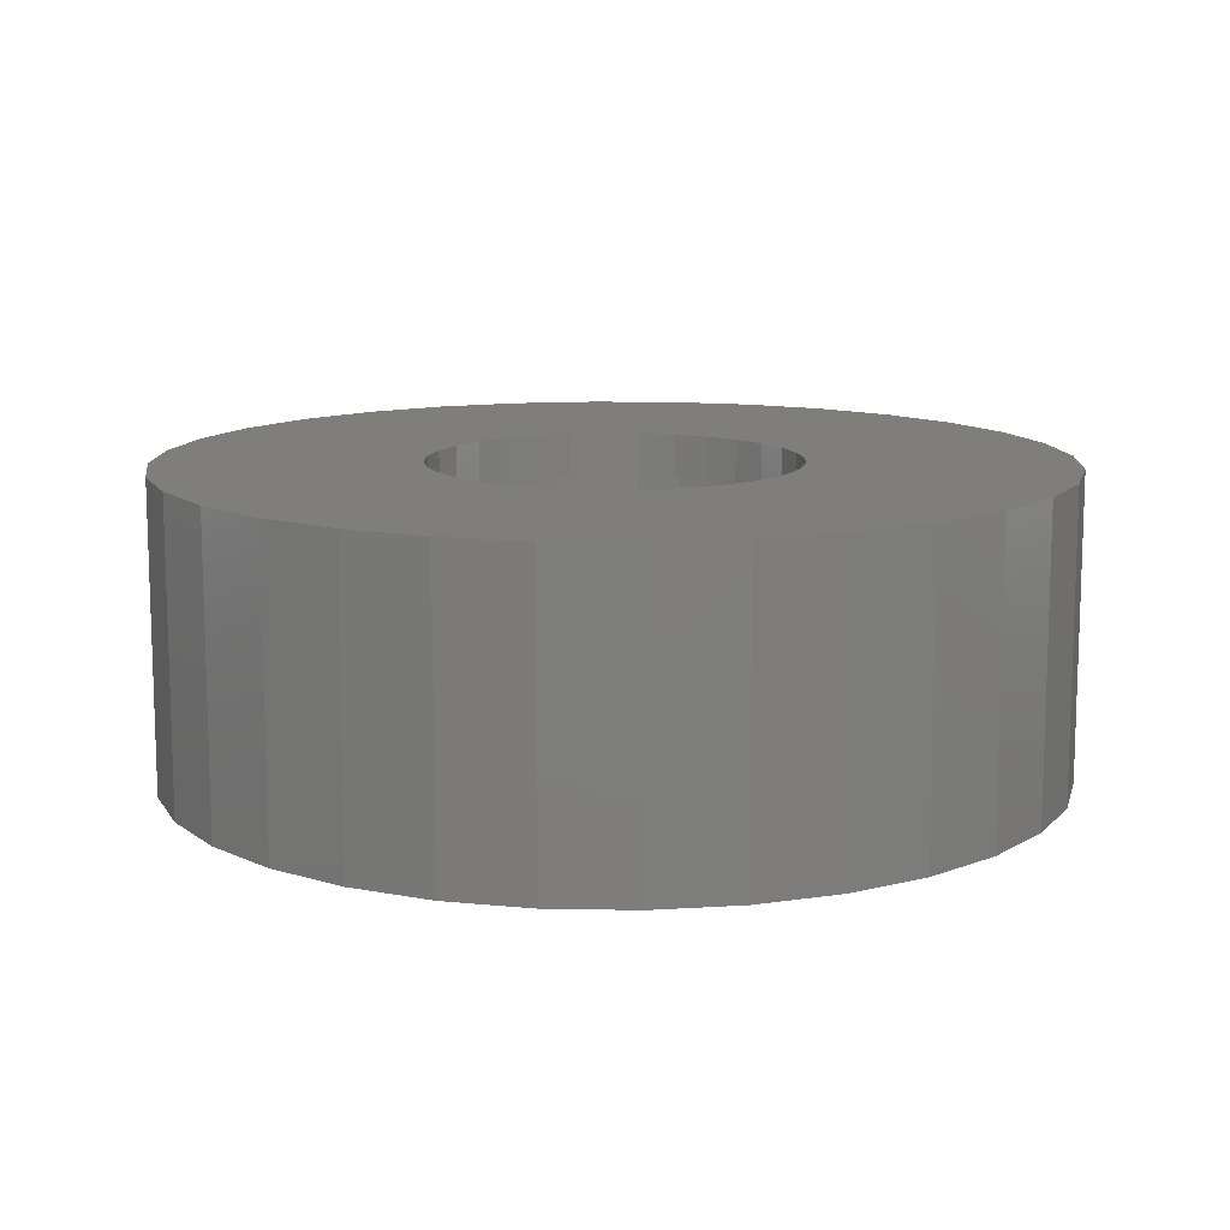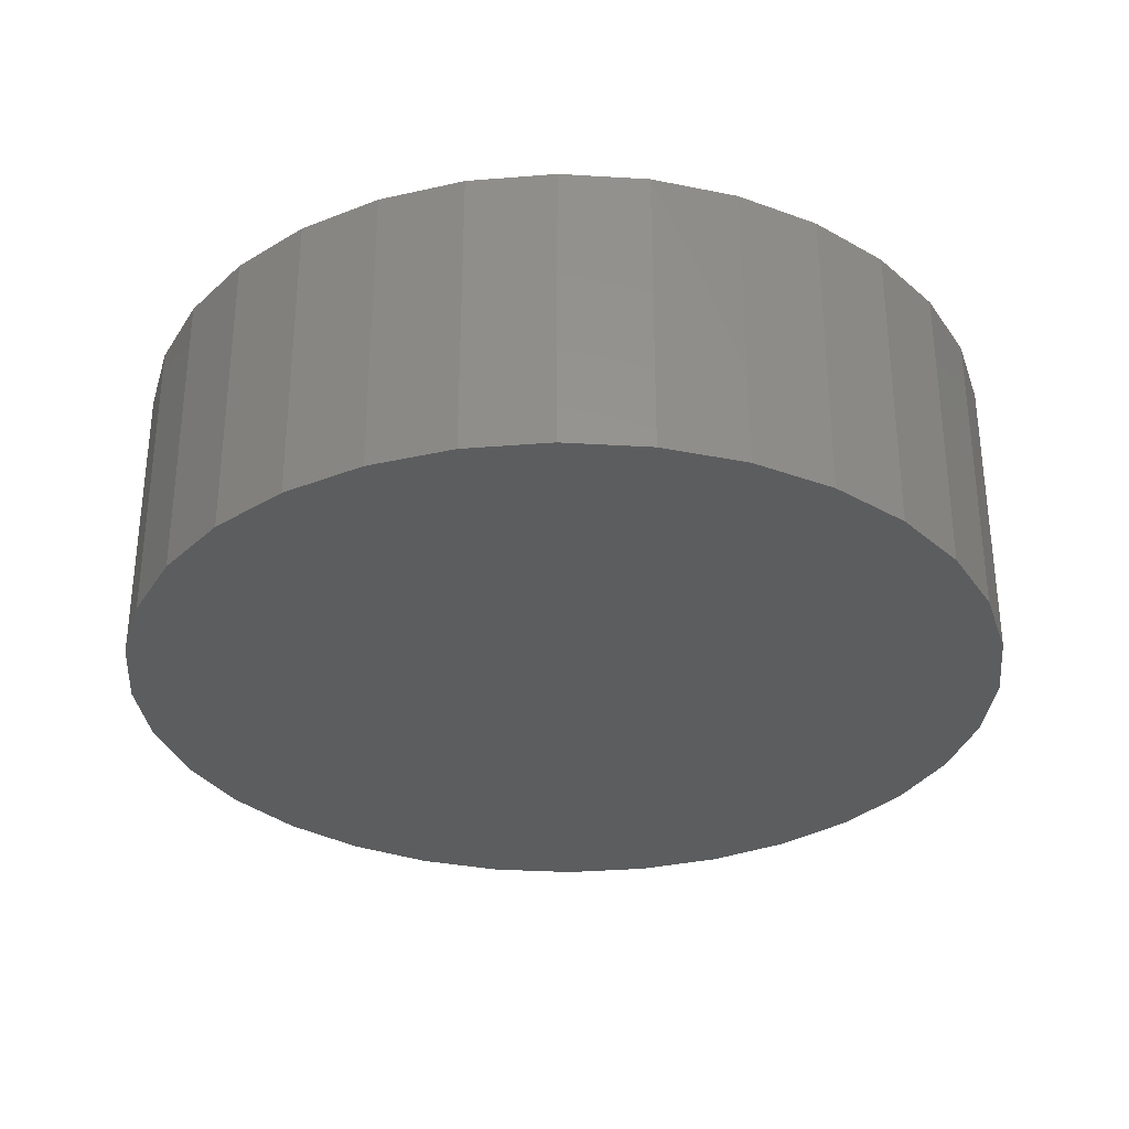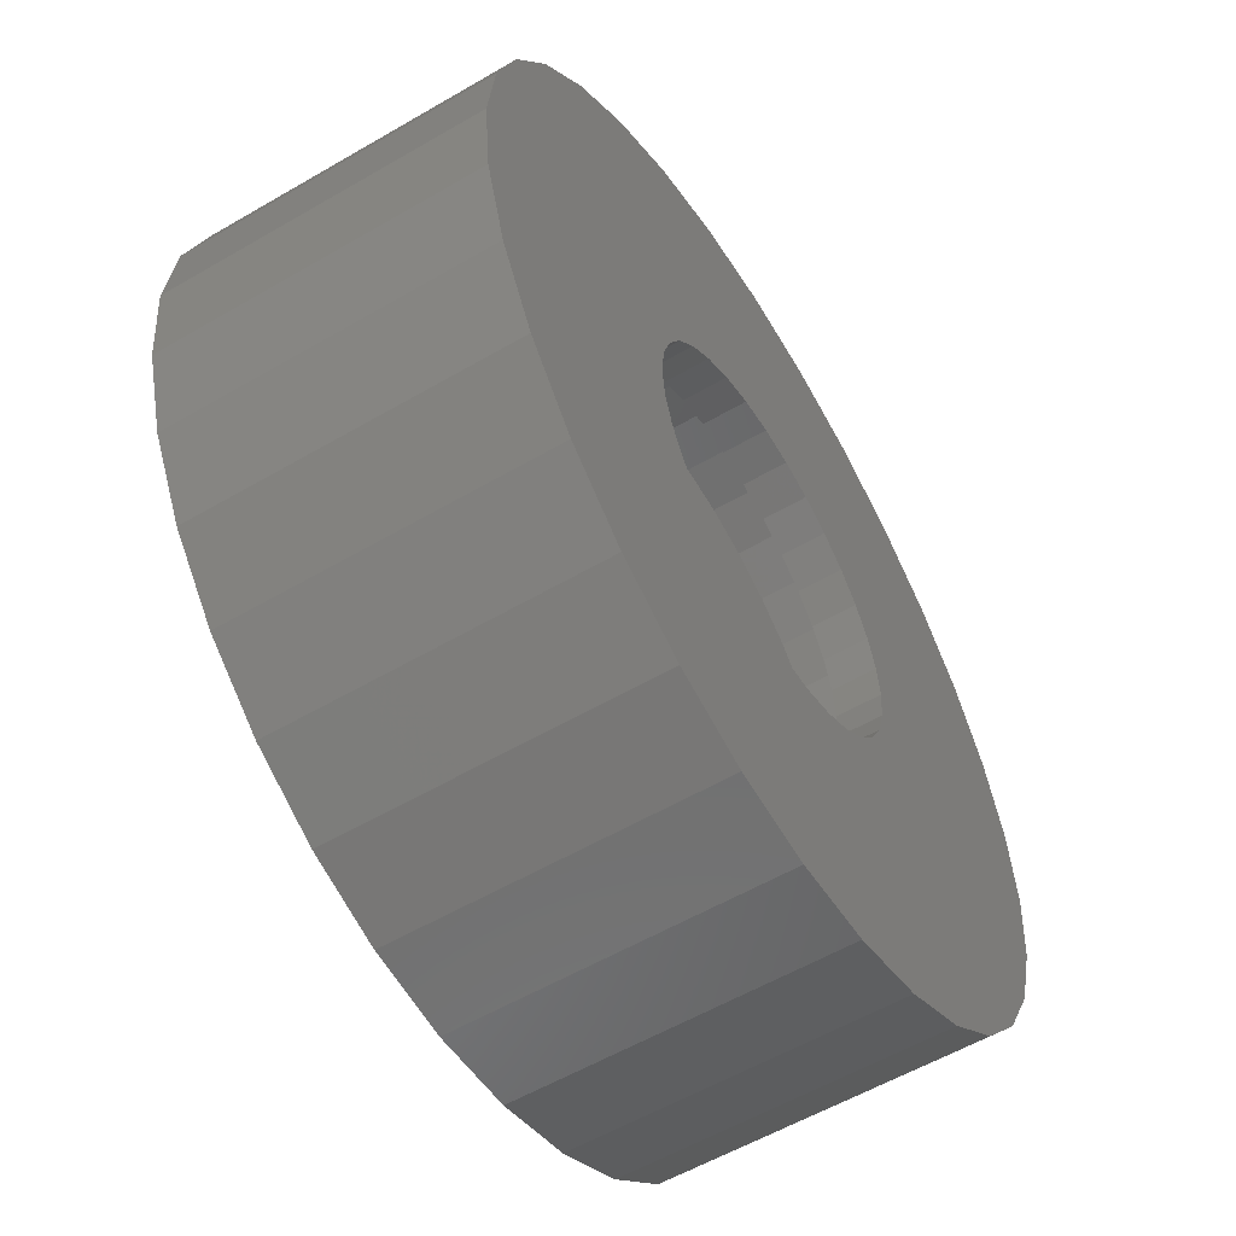
<metadata>
{"format":"stl","ext":"stl","renderer":"f3d","projection":"perspective","resolution":1024,"background":"white","views":[{"elev":11.9,"azim":-171.9,"up":"+Z"},{"elev":-31.9,"azim":-10.4,"up":"+Z"},{"elev":-57.4,"azim":-58.8,"up":"+Y"}]}
</metadata>
<code>
# stl→obj: 320 verts, 632 faces
v 0.004605 0.3 -0.7266
v -0.003625 0.2992 -0.7188
v -0.003625 0.2992 -0.7266
v -0.01154 0.2968 -0.7188
v -0.01154 0.2968 -0.7266
v -0.01883 0.2929 -0.7188
v -0.01883 0.2929 -0.7266
v -0.02523 0.2876 -0.7188
v -0.02523 0.2876 -0.7266
v -0.03047 0.2813 -0.7188
v -0.03047 0.2813 -0.7266
v -0.03437 0.274 -0.7188
v -0.03437 0.274 -0.7266
v -0.03677 0.266 -0.7188
v -0.03677 0.266 -0.7266
v -0.03758 0.2578 -0.7188
v -0.03758 0.2578 -0.7266
v 0.004605 0.3 -0.7188
v 0.01284 0.2992 -0.7266
v 0.01284 0.2992 -0.7188
v 0.02075 0.2968 -0.7266
v 0.02075 0.2968 -0.7188
v 0.02804 0.2929 -0.7266
v 0.02804 0.2929 -0.7188
v 0.03444 0.2876 -0.7266
v 0.03444 0.2876 -0.7188
v 0.03968 0.2813 -0.7266
v 0.03968 0.2813 -0.7188
v 0.04358 0.274 -0.7266
v 0.04358 0.274 -0.7188
v 0.04598 0.266 -0.7266
v 0.04598 0.266 -0.7188
v 0.04679 0.2578 -0.7266
v 0.04679 0.2578 -0.7188
v 0.04598 0.2496 -0.7266
v -0.03437 0.2417 -0.7266
v 0.04358 0.2417 -0.7266
v -0.03047 0.2344 -0.7266
v 0.03968 0.2344 -0.7266
v -0.02523 0.228 -0.7266
v 0.03444 0.228 -0.7266
v -0.01883 0.2227 -0.7266
v 0.02804 0.2227 -0.7266
v -0.01154 0.2188 -0.7266
v 0.02075 0.2188 -0.7266
v -0.003625 0.2164 -0.7266
v 0.004605 0.2156 -0.7266
v 0.01284 0.2164 -0.7266
v -0.03677 0.2496 -0.7266
v 0.01284 0.2164 -0.7188
v 0.02075 0.2188 -0.7188
v 0.02804 0.2227 -0.7188
v 0.03444 0.228 -0.7188
v 0.03968 0.2344 -0.7188
v 0.04358 0.2417 -0.7188
v 0.04598 0.2496 -0.7188
v 0.004605 0.2156 -0.7188
v -0.003625 0.2164 -0.7188
v -0.01154 0.2188 -0.7188
v -0.01883 0.2227 -0.7188
v -0.02523 0.228 -0.7188
v -0.03047 0.2344 -0.7188
v -0.03437 0.2417 -0.7188
v -0.03677 0.2496 -0.7188
v 0.002138 0.2289 -0.7188
v 0.002138 0.2947 -0.7188
v -0.004279 0.2941 -0.7188
v -0.01045 0.2922 -0.7188
v -0.01614 0.2892 -0.7188
v -0.02112 0.2851 -0.7188
v -0.02521 0.2801 -0.7188
v -0.02825 0.2744 -0.7188
v -0.03012 0.2683 -0.7188
v -0.03076 0.2618 -0.7188
v -0.02825 0.2493 -0.7188
v -0.03012 0.2554 -0.7188
v -0.02521 0.2436 -0.7188
v -0.02112 0.2386 -0.7188
v -0.01614 0.2345 -0.7188
v -0.01045 0.2315 -0.7188
v -0.004279 0.2296 -0.7188
v 0.008556 0.2941 -0.7188
v 0.01473 0.2922 -0.7188
v 0.02041 0.2892 -0.7188
v 0.0254 0.2851 -0.7188
v 0.02949 0.2801 -0.7188
v 0.03253 0.2744 -0.7188
v 0.0344 0.2683 -0.7188
v 0.03503 0.2618 -0.7188
v 0.03253 0.2493 -0.7188
v 0.0344 0.2554 -0.7188
v 0.02949 0.2436 -0.7188
v 0.0254 0.2386 -0.7188
v 0.02041 0.2345 -0.7188
v 0.01473 0.2315 -0.7188
v 0.008556 0.2296 -0.7188
v -0.004279 0.2941 -0.7109
v -0.01045 0.2922 -0.7109
v -0.01614 0.2892 -0.7109
v -0.02112 0.2851 -0.7109
v -0.02521 0.2801 -0.7109
v -0.02825 0.2744 -0.7109
v -0.03012 0.2683 -0.7109
v -0.03076 0.2618 -0.7109
v 0.002138 0.2947 -0.7109
v 0.008556 0.2941 -0.7109
v 0.01473 0.2922 -0.7109
v 0.02041 0.2892 -0.7109
v 0.0254 0.2851 -0.7109
v 0.02949 0.2801 -0.7109
v 0.03253 0.2744 -0.7109
v 0.0344 0.2683 -0.7109
v 0.03503 0.2618 -0.7109
v 0.008556 0.2296 -0.7109
v 0.01473 0.2315 -0.7109
v 0.02041 0.2345 -0.7109
v 0.0254 0.2386 -0.7109
v 0.02949 0.2436 -0.7109
v 0.03253 0.2493 -0.7109
v 0.0344 0.2554 -0.7109
v 0.002138 0.2289 -0.7109
v -0.004279 0.2296 -0.7109
v -0.01045 0.2315 -0.7109
v -0.01614 0.2345 -0.7109
v -0.02112 0.2386 -0.7109
v -0.02521 0.2436 -0.7109
v -0.02825 0.2493 -0.7109
v -0.03012 0.2554 -0.7109
v 0.08191 0.2618 -0.7109
v 0.08038 0.2463 -0.7109
v -0.0761 0.2463 -0.7109
v 0.06846 0.3062 -0.7109
v -0.07763 0.2618 -0.7109
v 0.05854 0.3182 -0.7109
v 0.04646 0.3282 -0.7109
v 0.03266 0.3355 -0.7109
v 0.0177 0.3401 -0.7109
v 0.002138 0.3416 -0.7109
v -0.01342 0.3401 -0.7109
v -0.02839 0.3355 -0.7109
v -0.04218 0.3282 -0.7109
v -0.05427 0.3182 -0.7109
v -0.06419 0.3062 -0.7109
v -0.07156 0.2924 -0.7109
v -0.0761 0.2774 -0.7109
v -0.07156 0.2313 -0.7109
v -0.06419 0.2175 -0.7109
v -0.05427 0.2054 -0.7109
v -0.04218 0.1955 -0.7109
v -0.02839 0.1881 -0.7109
v -0.01342 0.1836 -0.7109
v 0.002138 0.1821 -0.7109
v 0.0177 0.1836 -0.7109
v 0.03266 0.1881 -0.7109
v 0.04646 0.1955 -0.7109
v 0.05854 0.2054 -0.7109
v 0.06846 0.2175 -0.7109
v 0.07584 0.2924 -0.7109
v 0.08038 0.2774 -0.7109
v 0.07584 0.2313 -0.7109
v 0.08191 0.2618 -0.7656
v 0.08038 0.2463 -0.7656
v 0.07584 0.2313 -0.7656
v 0.06846 0.2175 -0.7656
v 0.05854 0.2054 -0.7656
v 0.04646 0.1955 -0.7656
v 0.03266 0.1881 -0.7656
v 0.0177 0.1836 -0.7656
v 0.002138 0.1821 -0.7656
v -0.01342 0.1836 -0.7656
v -0.02839 0.1881 -0.7656
v -0.04218 0.1955 -0.7656
v -0.05427 0.2054 -0.7656
v -0.06419 0.2175 -0.7656
v -0.07156 0.2313 -0.7656
v -0.0761 0.2463 -0.7656
v -0.07763 0.2618 -0.7656
v -0.0761 0.2774 -0.7656
v -0.07156 0.2924 -0.7656
v -0.06419 0.3062 -0.7656
v -0.05427 0.3182 -0.7656
v -0.04218 0.3282 -0.7656
v -0.02839 0.3355 -0.7656
v -0.01342 0.3401 -0.7656
v 0.002138 0.3416 -0.7656
v 0.0177 0.3401 -0.7656
v 0.03266 0.3355 -0.7656
v 0.04646 0.3282 -0.7656
v 0.05854 0.3182 -0.7656
v 0.06846 0.3062 -0.7656
v 0.07584 0.2924 -0.7656
v 0.08038 0.2774 -0.7656
v -0.06201 0.2618 -0.75
v -0.06201 0.2618 -0.7422
v -0.06077 0.2744 -0.75
v -0.06077 0.2744 -0.7422
v -0.05712 0.2864 -0.75
v -0.05712 0.2864 -0.7422
v -0.0512 0.2975 -0.75
v -0.0512 0.2975 -0.7422
v -0.04322 0.3072 -0.75
v -0.04322 0.3072 -0.7422
v -0.0335 0.3152 -0.75
v -0.0335 0.3152 -0.7422
v -0.02241 0.3211 -0.75
v -0.02241 0.3211 -0.7422
v -0.01038 0.3248 -0.75
v -0.01038 0.3248 -0.7422
v 0.002138 0.326 -0.75
v 0.002138 0.326 -0.7422
v 0.01465 0.3248 -0.75
v 0.01465 0.3248 -0.7422
v 0.02669 0.3211 -0.75
v 0.02669 0.3211 -0.7422
v 0.03778 0.3152 -0.75
v 0.03778 0.3152 -0.7422
v 0.0475 0.3072 -0.75
v 0.0475 0.3072 -0.7422
v 0.05547 0.2975 -0.75
v 0.05547 0.2975 -0.7422
v 0.0614 0.2864 -0.75
v 0.0614 0.2864 -0.7422
v 0.06505 0.2744 -0.75
v 0.06505 0.2744 -0.7422
v 0.06628 0.2618 -0.75
v 0.06628 0.2618 -0.7422
v 0.0475 0.2165 -0.75
v -0.04322 0.2165 -0.75
v 0.05547 0.2262 -0.75
v -0.0335 0.2085 -0.75
v 0.03778 0.2085 -0.75
v -0.02241 0.2026 -0.75
v 0.02669 0.2026 -0.75
v -0.01038 0.1989 -0.75
v 0.01465 0.1989 -0.75
v 0.002138 0.1977 -0.75
v -0.0512 0.2262 -0.75
v -0.05712 0.2373 -0.75
v 0.0614 0.2373 -0.75
v -0.06077 0.2493 -0.75
v 0.06505 0.2493 -0.75
v 0.06505 0.2493 -0.7422
v 0.0614 0.2373 -0.7422
v 0.05547 0.2262 -0.7422
v 0.0475 0.2165 -0.7422
v 0.03778 0.2085 -0.7422
v 0.02669 0.2026 -0.7422
v 0.01465 0.1989 -0.7422
v 0.002138 0.1977 -0.7422
v -0.01038 0.1989 -0.7422
v -0.02241 0.2026 -0.7422
v -0.0335 0.2085 -0.7422
v -0.04322 0.2165 -0.7422
v -0.0512 0.2262 -0.7422
v -0.05712 0.2373 -0.7422
v -0.06077 0.2493 -0.7422
v -0.007328 0.3094 -0.7422
v -0.01643 0.3067 -0.7422
v -0.02482 0.3022 -0.7422
v -0.03217 0.2962 -0.7422
v -0.0382 0.2888 -0.7422
v -0.04269 0.2804 -0.7422
v -0.04545 0.2713 -0.7422
v -0.04269 0.2433 -0.7422
v -0.04545 0.2524 -0.7422
v -0.0382 0.2349 -0.7422
v -0.03217 0.2275 -0.7422
v -0.02482 0.2215 -0.7422
v -0.01643 0.217 -0.7422
v -0.007328 0.2143 -0.7422
v 0.0116 0.3094 -0.7422
v 0.02071 0.3067 -0.7422
v 0.02909 0.3022 -0.7422
v 0.03645 0.2962 -0.7422
v 0.04248 0.2888 -0.7422
v 0.04696 0.2804 -0.7422
v 0.04973 0.2713 -0.7422
v 0.05066 0.2618 -0.7422
v 0.04973 0.2524 -0.7422
v 0.04696 0.2433 -0.7422
v 0.04248 0.2349 -0.7422
v 0.03645 0.2275 -0.7422
v 0.02909 0.2215 -0.7422
v 0.02071 0.217 -0.7422
v 0.0116 0.2143 -0.7422
v -0.04638 0.2618 -0.7422
v 0.002138 0.2133 -0.7422
v 0.002138 0.3104 -0.7422
v 0.05066 0.2618 -0.7344
v 0.04973 0.2524 -0.7344
v 0.04696 0.2433 -0.7344
v 0.04248 0.2349 -0.7344
v 0.03645 0.2275 -0.7344
v 0.02909 0.2215 -0.7344
v 0.02071 0.217 -0.7344
v 0.0116 0.2143 -0.7344
v 0.002138 0.2133 -0.7344
v -0.007328 0.2143 -0.7344
v -0.01643 0.217 -0.7344
v -0.02482 0.2215 -0.7344
v -0.03217 0.2275 -0.7344
v -0.0382 0.2349 -0.7344
v -0.04269 0.2433 -0.7344
v -0.04545 0.2524 -0.7344
v -0.04638 0.2618 -0.7344
v -0.04545 0.2713 -0.7344
v -0.04269 0.2804 -0.7344
v -0.0382 0.2888 -0.7344
v -0.03217 0.2962 -0.7344
v -0.02482 0.3022 -0.7344
v -0.01643 0.3067 -0.7344
v -0.007328 0.3094 -0.7344
v 0.002138 0.3104 -0.7344
v 0.0116 0.3094 -0.7344
v 0.02071 0.3067 -0.7344
v 0.02909 0.3022 -0.7344
v 0.03645 0.2962 -0.7344
v 0.04248 0.2888 -0.7344
v 0.04696 0.2804 -0.7344
v 0.04973 0.2713 -0.7344
f 1 2 3
f 3 2 4
f 3 4 5
f 5 4 6
f 5 6 7
f 7 6 8
f 7 8 9
f 9 8 10
f 9 10 11
f 11 10 12
f 11 12 13
f 13 12 14
f 13 14 15
f 15 14 16
f 15 16 17
f 2 1 18
f 18 1 19
f 18 19 20
f 20 19 21
f 20 21 22
f 22 21 23
f 22 23 24
f 24 23 25
f 24 25 26
f 26 25 27
f 26 27 28
f 28 27 29
f 28 29 30
f 30 29 31
f 30 31 32
f 32 31 33
f 32 33 34
f 1 3 5
f 19 1 5
f 19 5 21
f 21 5 7
f 21 7 23
f 23 7 9
f 23 9 25
f 25 9 11
f 25 11 27
f 27 11 13
f 27 13 29
f 29 13 15
f 29 15 31
f 35 36 37
f 37 36 38
f 37 38 39
f 39 38 40
f 39 40 41
f 41 40 42
f 41 42 43
f 43 42 44
f 43 44 45
f 45 44 46
f 45 46 47
f 45 47 48
f 31 15 33
f 33 15 17
f 33 17 35
f 35 17 49
f 35 49 36
f 47 50 48
f 48 50 51
f 48 51 45
f 45 51 52
f 45 52 43
f 43 52 53
f 43 53 41
f 41 53 54
f 41 54 39
f 39 54 55
f 39 55 37
f 37 55 56
f 37 56 35
f 35 56 34
f 35 34 33
f 50 47 57
f 57 47 46
f 57 46 58
f 58 46 44
f 58 44 59
f 59 44 42
f 59 42 60
f 60 42 40
f 60 40 61
f 61 40 38
f 61 38 62
f 62 38 36
f 62 36 63
f 63 36 49
f 63 49 64
f 64 49 17
f 64 17 16
f 65 51 57
f 58 65 57
f 2 18 66
f 4 2 66
f 4 66 67
f 67 6 4
f 68 6 67
f 6 68 69
f 69 8 6
f 8 69 70
f 70 10 8
f 71 10 70
f 12 10 71
f 72 12 71
f 12 72 73
f 73 14 12
f 14 73 74
f 75 64 76
f 63 64 75
f 75 77 63
f 63 77 78
f 78 62 63
f 79 62 78
f 62 79 80
f 80 61 62
f 81 61 80
f 81 60 61
f 60 81 65
f 59 60 65
f 58 59 65
f 66 18 20
f 20 22 66
f 82 66 22
f 83 82 22
f 24 83 22
f 84 83 24
f 26 84 24
f 85 84 26
f 28 85 26
f 28 86 85
f 87 86 28
f 30 87 28
f 88 87 30
f 32 88 30
f 88 32 89
f 90 91 56
f 92 90 56
f 55 92 56
f 93 92 55
f 54 93 55
f 94 93 54
f 95 94 54
f 53 95 54
f 53 96 95
f 52 96 53
f 65 96 52
f 65 52 51
f 50 57 51
f 16 14 74
f 16 74 76
f 16 76 64
f 34 56 91
f 34 91 89
f 34 89 32
f 66 97 67
f 67 97 98
f 67 98 68
f 68 98 99
f 68 99 69
f 69 99 100
f 69 100 70
f 70 100 101
f 70 101 71
f 71 101 102
f 71 102 72
f 72 102 103
f 72 103 73
f 73 103 104
f 73 104 74
f 97 66 105
f 105 66 82
f 105 82 106
f 106 82 83
f 106 83 107
f 107 83 84
f 107 84 108
f 108 84 85
f 108 85 109
f 109 85 86
f 109 86 110
f 110 86 87
f 110 87 111
f 111 87 88
f 111 88 112
f 112 88 89
f 112 89 113
f 65 114 96
f 96 114 115
f 96 115 95
f 95 115 116
f 95 116 94
f 94 116 117
f 94 117 93
f 93 117 118
f 93 118 92
f 92 118 119
f 92 119 90
f 90 119 120
f 90 120 91
f 91 120 113
f 91 113 89
f 114 65 121
f 121 65 81
f 121 81 122
f 122 81 80
f 122 80 123
f 123 80 79
f 123 79 124
f 124 79 78
f 124 78 125
f 125 78 77
f 125 77 126
f 126 77 75
f 126 75 127
f 127 75 76
f 127 76 128
f 128 76 74
f 128 74 104
f 129 120 130
f 129 113 120
f 127 128 131
f 127 131 126
f 132 106 107
f 130 120 119
f 119 118 130
f 133 131 128
f 133 128 104
f 133 104 103
f 105 106 132
f 105 132 134
f 105 134 135
f 105 135 136
f 105 136 137
f 105 137 138
f 105 138 139
f 105 139 140
f 105 140 141
f 105 141 142
f 105 142 143
f 105 143 97
f 144 145 101
f 144 101 100
f 144 100 99
f 144 99 98
f 144 98 97
f 144 97 143
f 145 133 103
f 145 103 102
f 145 102 101
f 146 147 122
f 146 122 123
f 146 123 124
f 146 124 125
f 146 125 126
f 146 126 131
f 121 122 147
f 121 147 148
f 121 148 149
f 121 149 150
f 121 150 151
f 121 151 152
f 121 152 153
f 121 153 154
f 121 154 155
f 121 155 156
f 121 156 157
f 121 157 114
f 158 132 107
f 158 107 108
f 158 108 109
f 158 109 110
f 158 110 159
f 159 110 111
f 159 111 112
f 159 112 113
f 159 113 129
f 160 130 118
f 160 118 117
f 160 117 116
f 160 116 115
f 160 115 114
f 160 114 157
f 161 129 162
f 162 129 130
f 162 130 163
f 163 130 160
f 163 160 164
f 164 160 157
f 164 157 165
f 165 157 156
f 165 156 166
f 166 156 155
f 166 155 167
f 167 155 154
f 167 154 168
f 168 154 153
f 168 153 169
f 169 153 152
f 169 152 170
f 170 152 151
f 170 151 171
f 171 151 150
f 171 150 172
f 172 150 149
f 172 149 173
f 173 149 148
f 173 148 174
f 174 148 147
f 174 147 175
f 175 147 146
f 175 146 176
f 176 146 131
f 176 131 177
f 177 131 133
f 177 133 178
f 178 133 145
f 178 145 179
f 179 145 144
f 179 144 180
f 180 144 143
f 180 143 181
f 181 143 142
f 181 142 182
f 182 142 141
f 182 141 183
f 183 141 140
f 183 140 184
f 184 140 139
f 184 139 185
f 185 139 138
f 185 138 186
f 186 138 137
f 186 137 187
f 187 137 136
f 187 136 188
f 188 136 135
f 188 135 189
f 189 135 134
f 189 134 190
f 190 134 132
f 190 132 191
f 191 132 158
f 191 158 192
f 192 158 159
f 192 159 161
f 161 159 129
f 185 186 184
f 183 184 186
f 187 183 186
f 182 183 187
f 188 182 187
f 181 182 188
f 189 181 188
f 166 172 165
f 171 172 166
f 167 171 166
f 170 171 167
f 168 170 167
f 169 170 168
f 172 173 165
f 165 173 174
f 165 174 164
f 164 174 175
f 164 175 163
f 163 175 176
f 163 176 162
f 162 176 177
f 162 177 161
f 161 177 178
f 161 178 192
f 192 178 179
f 192 179 191
f 191 179 180
f 191 180 190
f 190 180 181
f 190 181 189
f 193 194 195
f 195 194 196
f 195 196 197
f 197 196 198
f 197 198 199
f 199 198 200
f 199 200 201
f 201 200 202
f 201 202 203
f 203 202 204
f 203 204 205
f 205 204 206
f 205 206 207
f 207 206 208
f 207 208 209
f 209 208 210
f 209 210 211
f 211 210 212
f 211 212 213
f 213 212 214
f 213 214 215
f 215 214 216
f 215 216 217
f 217 216 218
f 217 218 219
f 219 218 220
f 219 220 221
f 221 220 222
f 221 222 223
f 223 222 224
f 223 224 225
f 225 224 226
f 209 211 207
f 205 207 211
f 213 205 211
f 203 205 213
f 215 203 213
f 201 203 215
f 217 201 215
f 199 201 217
f 219 199 217
f 227 228 229
f 230 228 227
f 231 230 227
f 232 230 231
f 233 232 231
f 234 232 233
f 235 234 233
f 236 234 235
f 228 237 229
f 229 237 238
f 229 238 239
f 239 238 240
f 239 240 241
f 241 240 193
f 241 193 225
f 225 193 195
f 225 195 223
f 223 195 197
f 223 197 221
f 221 197 199
f 221 199 219
f 225 226 241
f 241 226 242
f 241 242 239
f 239 242 243
f 239 243 229
f 229 243 244
f 229 244 227
f 227 244 245
f 227 245 231
f 231 245 246
f 231 246 233
f 233 246 247
f 233 247 235
f 235 247 248
f 235 248 236
f 236 248 249
f 236 249 234
f 234 249 250
f 234 250 232
f 232 250 251
f 232 251 230
f 230 251 252
f 230 252 228
f 228 252 253
f 228 253 237
f 237 253 254
f 237 254 238
f 238 254 255
f 238 255 240
f 240 255 256
f 240 256 193
f 193 256 194
f 204 202 257
f 257 202 258
f 259 258 202
f 202 200 259
f 259 200 260
f 261 260 200
f 200 198 261
f 262 261 198
f 198 196 262
f 262 196 263
f 264 265 256
f 256 255 264
f 264 255 266
f 266 255 254
f 254 267 266
f 268 267 254
f 254 253 268
f 268 253 269
f 270 269 253
f 253 252 270
f 216 271 272
f 216 272 218
f 218 272 273
f 218 273 220
f 273 274 220
f 220 274 275
f 220 275 222
f 222 275 276
f 222 276 224
f 276 277 224
f 278 224 277
f 242 279 280
f 242 280 243
f 280 281 243
f 244 243 281
f 244 281 282
f 244 282 283
f 244 283 245
f 245 283 284
f 245 284 285
f 245 285 246
f 194 256 265
f 194 265 286
f 194 286 263
f 194 263 196
f 226 224 278
f 226 278 279
f 226 279 242
f 287 270 252
f 287 252 251
f 287 251 250
f 287 250 249
f 287 249 248
f 287 248 247
f 287 247 246
f 287 246 285
f 288 271 216
f 288 216 214
f 288 214 212
f 288 212 210
f 288 210 208
f 288 208 206
f 288 206 204
f 288 204 257
f 278 289 279
f 279 289 290
f 279 290 280
f 280 290 291
f 280 291 281
f 281 291 292
f 281 292 282
f 282 292 293
f 282 293 283
f 283 293 294
f 283 294 284
f 284 294 295
f 284 295 285
f 285 295 296
f 285 296 287
f 287 296 297
f 287 297 270
f 270 297 298
f 270 298 269
f 269 298 299
f 269 299 268
f 268 299 300
f 268 300 267
f 267 300 301
f 267 301 266
f 266 301 302
f 266 302 264
f 264 302 303
f 264 303 265
f 265 303 304
f 265 304 286
f 286 304 305
f 286 305 263
f 263 305 306
f 263 306 262
f 262 306 307
f 262 307 261
f 261 307 308
f 261 308 260
f 260 308 309
f 260 309 259
f 259 309 310
f 259 310 258
f 258 310 311
f 258 311 257
f 257 311 312
f 257 312 288
f 288 312 313
f 288 313 271
f 271 313 314
f 271 314 272
f 272 314 315
f 272 315 273
f 273 315 316
f 273 316 274
f 274 316 317
f 274 317 275
f 275 317 318
f 275 318 276
f 276 318 319
f 276 319 277
f 277 319 320
f 277 320 278
f 278 320 289
f 313 312 311
f 314 313 311
f 314 311 315
f 315 311 310
f 315 310 316
f 316 310 309
f 316 309 317
f 317 309 308
f 317 308 318
f 318 308 307
f 318 307 319
f 319 307 306
f 319 306 320
f 290 303 291
f 291 303 302
f 291 302 292
f 292 302 301
f 292 301 293
f 293 301 300
f 293 300 294
f 294 300 299
f 294 299 295
f 295 299 298
f 295 298 297
f 295 297 296
f 320 306 289
f 289 306 305
f 289 305 290
f 290 305 304
f 290 304 303

</code>
